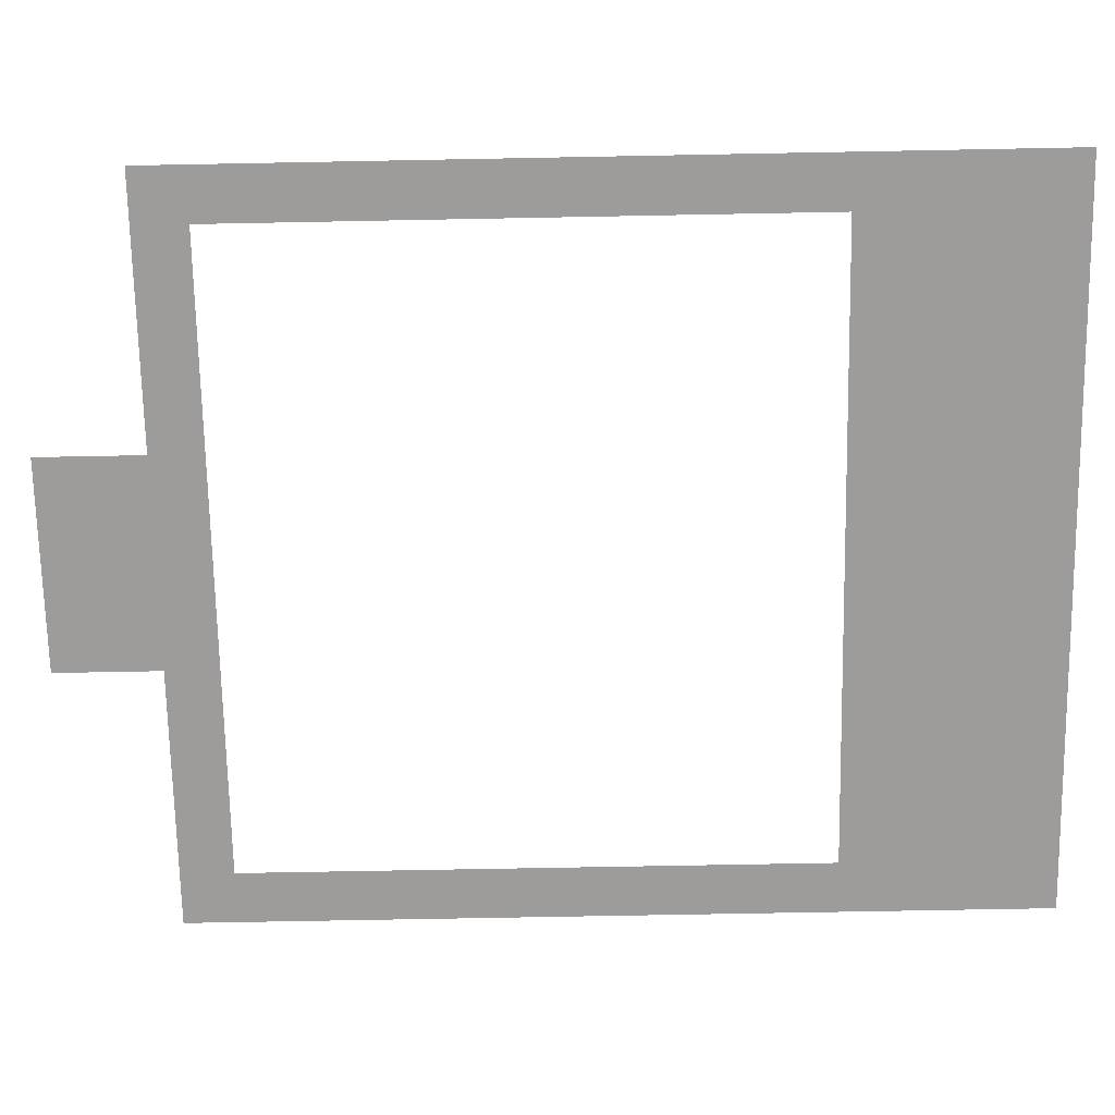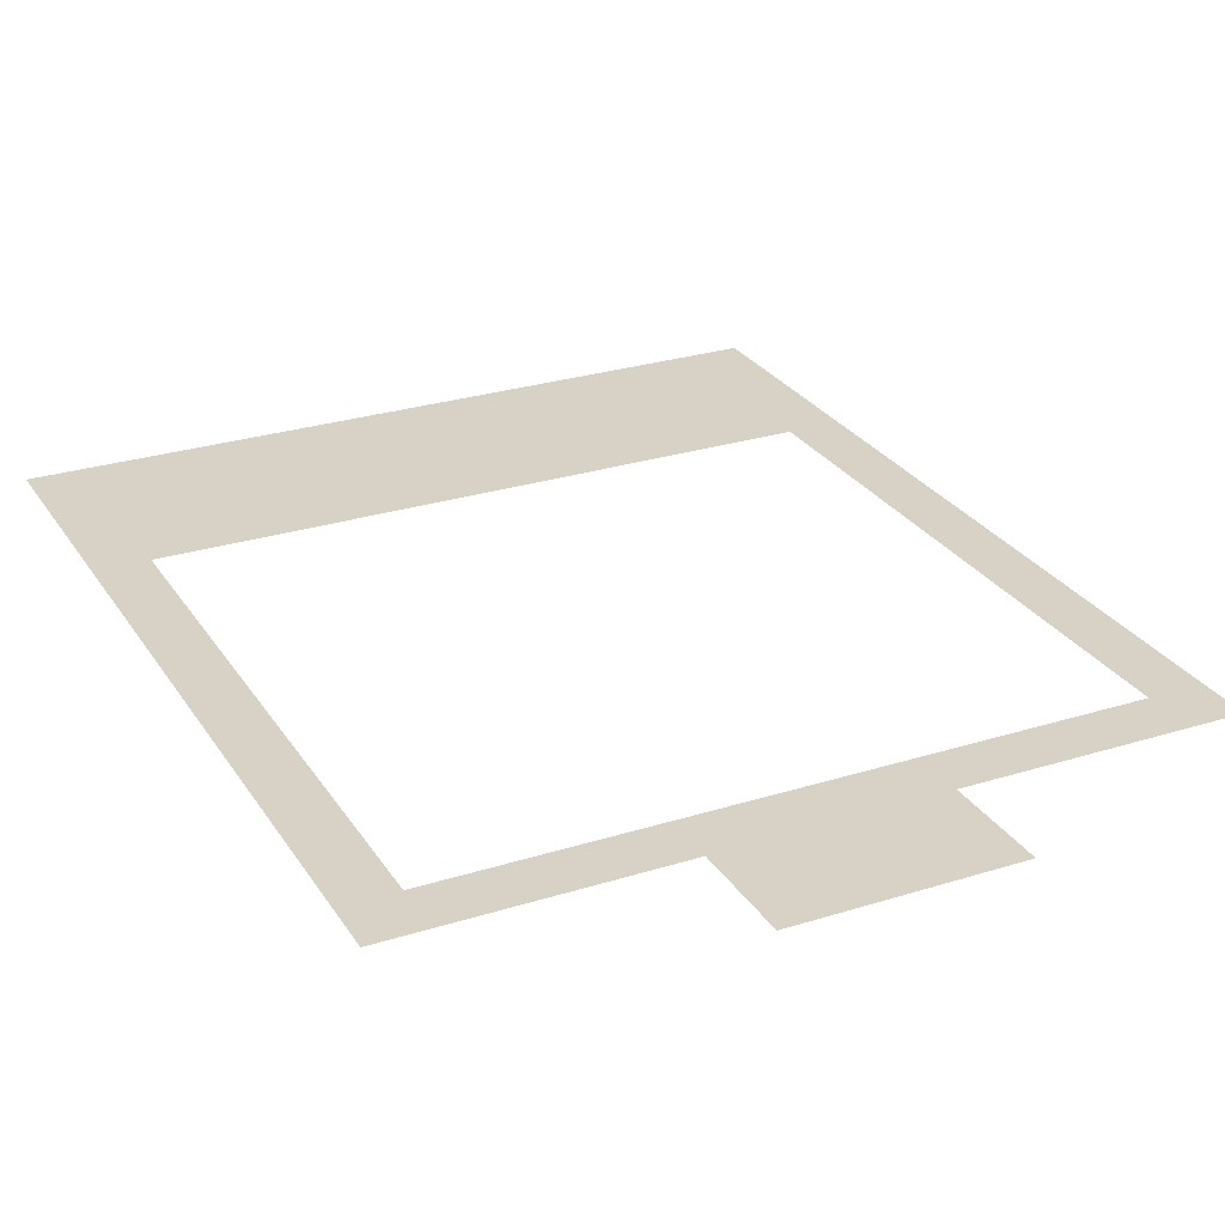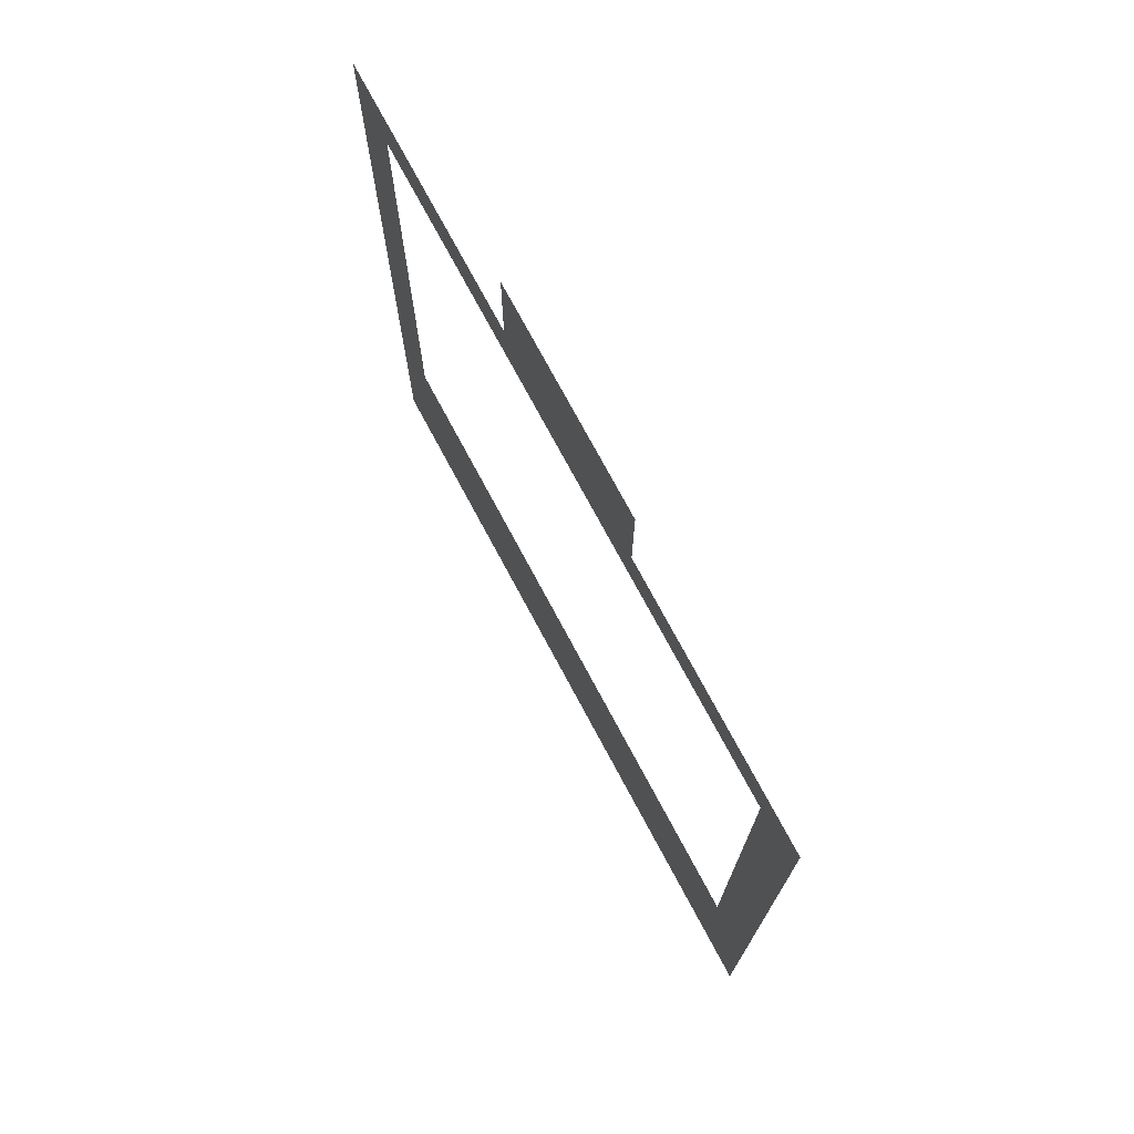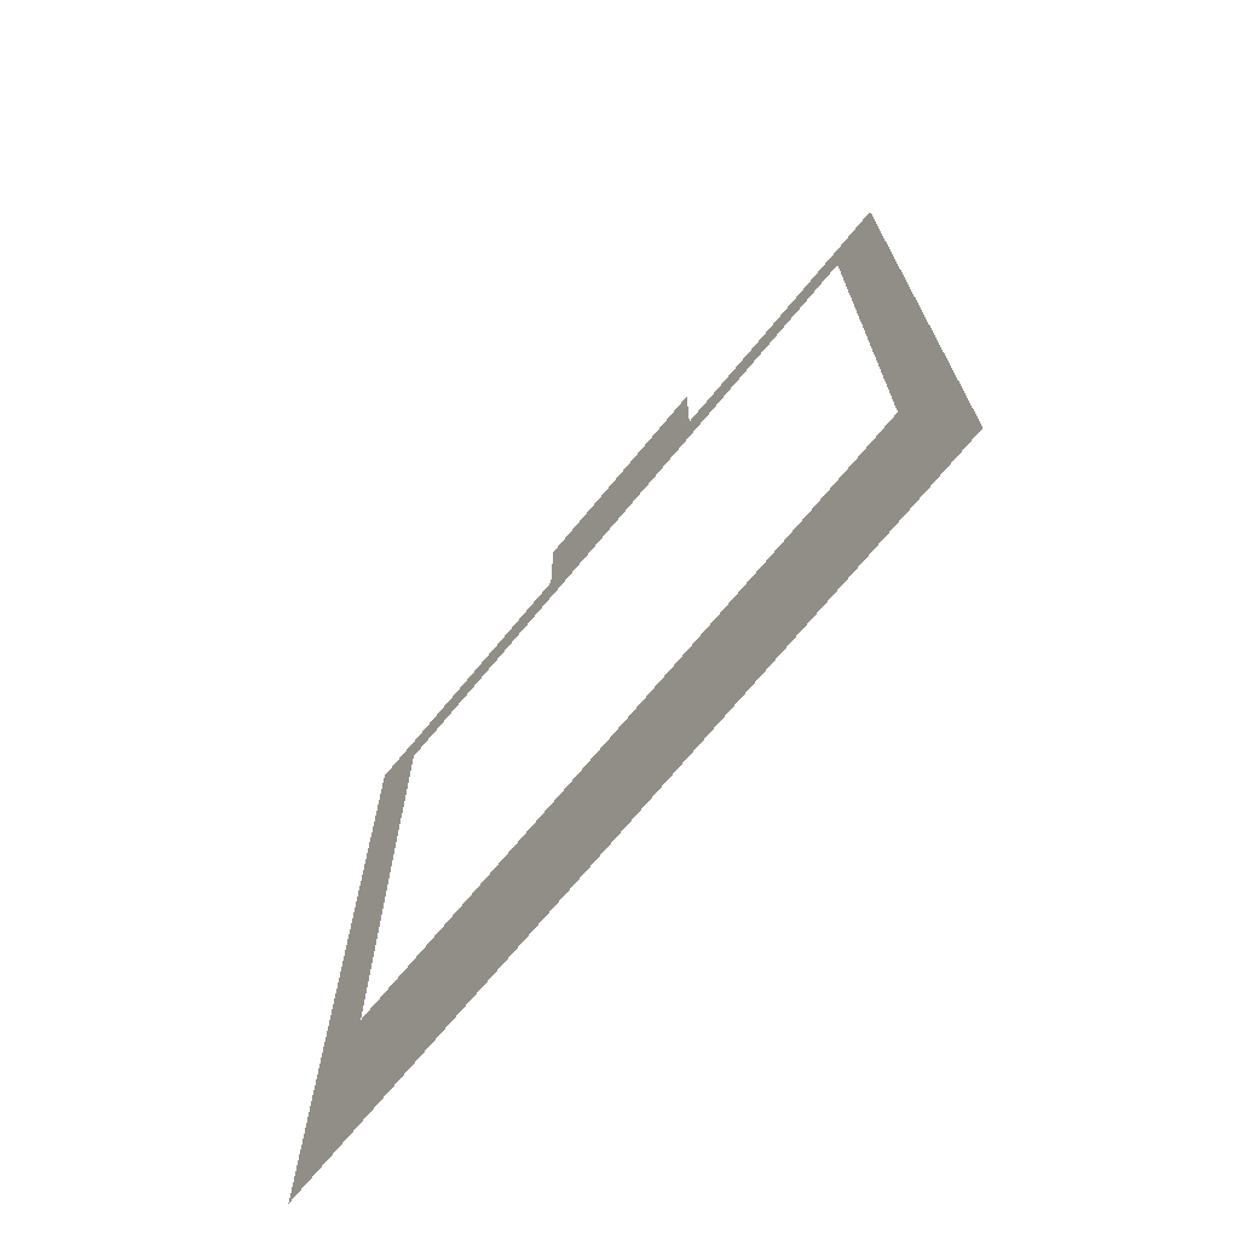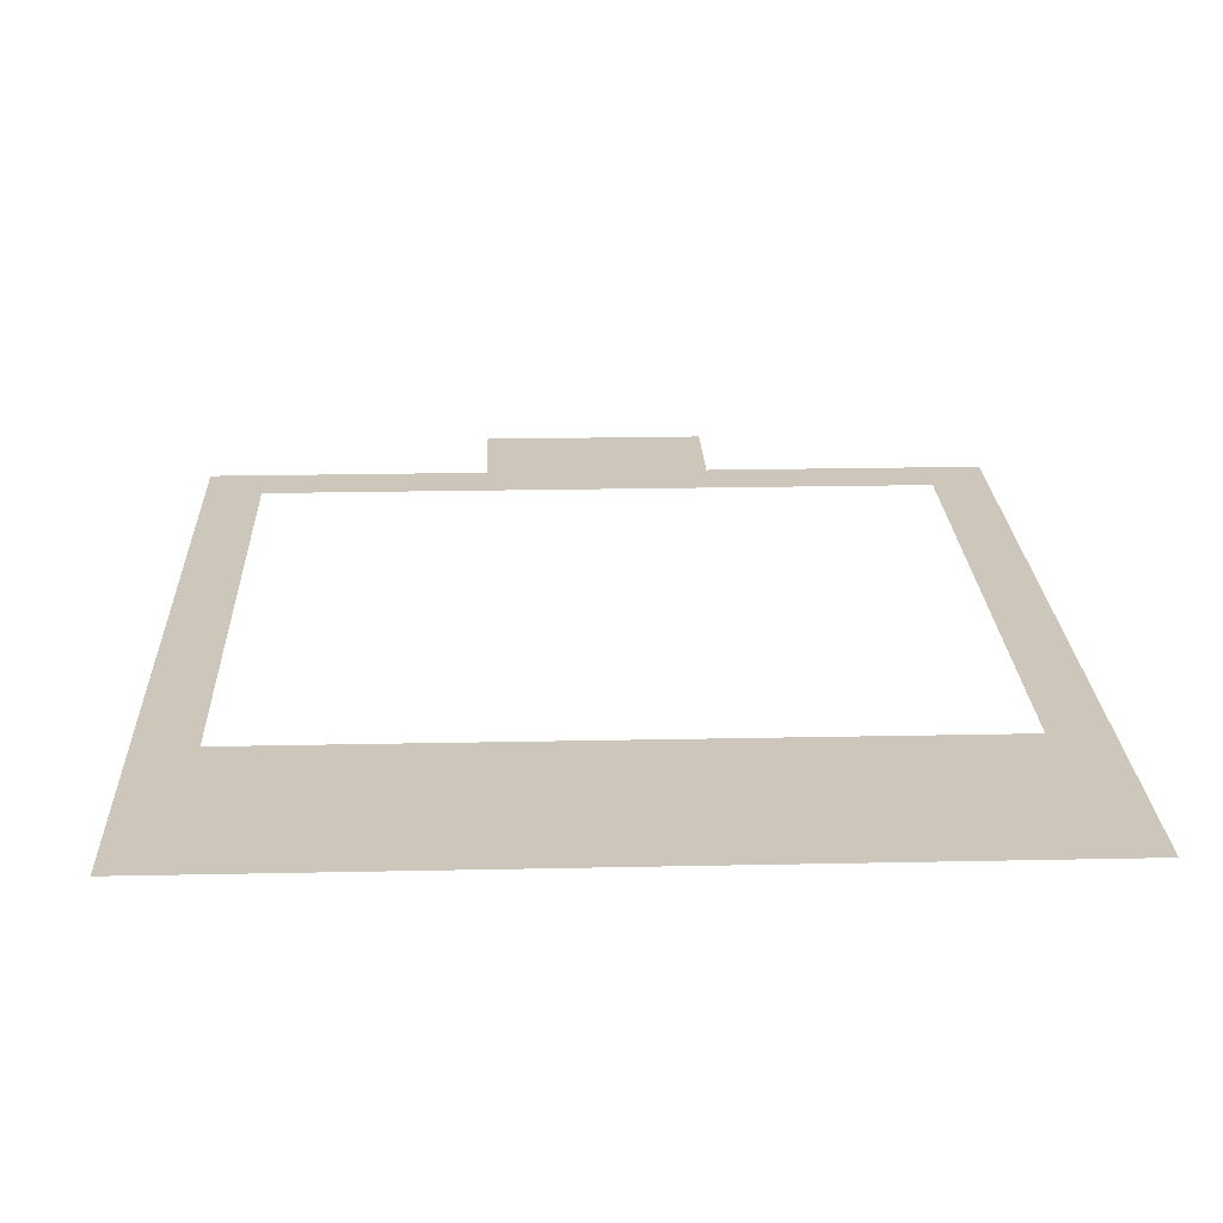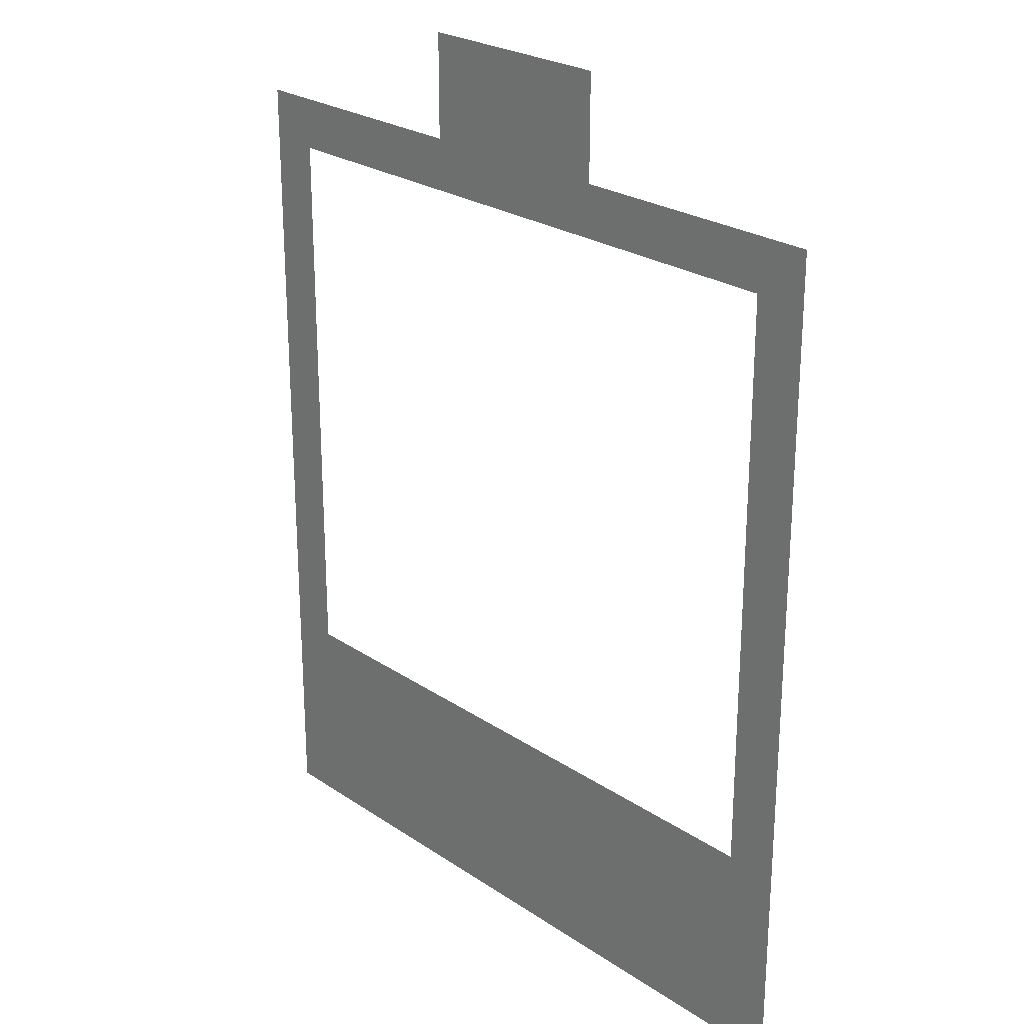
<metadata>
{"format":"obj","ext":"obj","renderer":"f3d","projection":"perspective","resolution":1024,"background":"white","views":[{"elev":-70.2,"azim":-88.9,"up":"+Z"},{"elev":27.4,"azim":154.1,"up":"+Z"},{"elev":74.8,"azim":61.8,"up":"+Y"},{"elev":-72.1,"azim":-129.7,"up":"+Y"},{"elev":21.4,"azim":-2.2,"up":"+Z"},{"elev":24.7,"azim":-132.5,"up":"+Y"}]}
</metadata>
<code>
v -11 -4 0
v -12 -4 0
v -12 -3 0
v -11 -3 0
v -10 -4 0
v -11 -4 0
v -11 -3 0
v -10 -3 0
v -9 -4 0
v -10 -4 0
v -10 -3 0
v -9 -3 0
v -8 -4 0
v -9 -4 0
v -9 -3 0
v -8 -3 0
v -11 -5 0
v -12 -5 0
v -12 -4 0
v -11 -4 0
v -10 -5 0
v -11 -5 0
v -11 -4 0
v -10 -4 0
v -9 -5 0
v -10 -5 0
v -10 -4 0
v -9 -4 0
v -8 -5 0
v -9 -5 0
v -9 -4 0
v -8 -4 0
v -16 -6 0
v -17 -6 0
v -17 -5 0
v -16 -5 0
v -15 -6 0
v -16 -6 0
v -16 -5 0
v -15 -5 0
v -14 -6 0
v -15 -6 0
v -15 -5 0
v -14 -5 0
v -13 -6 0
v -14 -6 0
v -14 -5 0
v -13 -5 0
v -12 -6 0
v -13 -6 0
v -13 -5 0
v -12 -5 0
v -11 -6 0
v -12 -6 0
v -12 -5 0
v -11 -5 0
v -10 -6 0
v -11 -6 0
v -11 -5 0
v -10 -5 0
v -9 -6 0
v -10 -6 0
v -10 -5 0
v -9 -5 0
v -8 -6 0
v -9 -6 0
v -9 -5 0
v -8 -5 0
v -7 -6 0
v -8 -6 0
v -8 -5 0
v -7 -5 0
v -6 -6 0
v -7 -6 0
v -7 -5 0
v -6 -5 0
v -5 -6 0
v -6 -6 0
v -6 -5 0
v -5 -5 0
v -4 -6 0
v -5 -6 0
v -5 -5 0
v -4 -5 0
v -3 -6 0
v -4 -6 0
v -4 -5 0
v -3 -5 0
v -16 -7 0
v -17 -7 0
v -17 -6 0
v -16 -6 0
v -3 -7 0
v -4 -7 0
v -4 -6 0
v -3 -6 0
v -16 -8 0
v -17 -8 0
v -17 -7 0
v -16 -7 0
v -3 -8 0
v -4 -8 0
v -4 -7 0
v -3 -7 0
v -16 -9 0
v -17 -9 0
v -17 -8 0
v -16 -8 0
v -3 -9 0
v -4 -9 0
v -4 -8 0
v -3 -8 0
v -16 -10 0
v -17 -10 0
v -17 -9 0
v -16 -9 0
v -3 -10 0
v -4 -10 0
v -4 -9 0
v -3 -9 0
v -16 -11 0
v -17 -11 0
v -17 -10 0
v -16 -10 0
v -3 -11 0
v -4 -11 0
v -4 -10 0
v -3 -10 0
v -16 -12 0
v -17 -12 0
v -17 -11 0
v -16 -11 0
v -3 -12 0
v -4 -12 0
v -4 -11 0
v -3 -11 0
v -16 -13 0
v -17 -13 0
v -17 -12 0
v -16 -12 0
v -3 -13 0
v -4 -13 0
v -4 -12 0
v -3 -12 0
v -16 -14 0
v -17 -14 0
v -17 -13 0
v -16 -13 0
v -3 -14 0
v -4 -14 0
v -4 -13 0
v -3 -13 0
v -16 -15 0
v -17 -15 0
v -17 -14 0
v -16 -14 0
v -3 -15 0
v -4 -15 0
v -4 -14 0
v -3 -14 0
v -16 -16 0
v -17 -16 0
v -17 -15 0
v -16 -15 0
v -3 -16 0
v -4 -16 0
v -4 -15 0
v -3 -15 0
v -16 -17 0
v -17 -17 0
v -17 -16 0
v -16 -16 0
v -3 -17 0
v -4 -17 0
v -4 -16 0
v -3 -16 0
v -16 -18 0
v -17 -18 0
v -17 -17 0
v -16 -17 0
v -15 -18 0
v -16 -18 0
v -16 -17 0
v -15 -17 0
v -14 -18 0
v -15 -18 0
v -15 -17 0
v -14 -17 0
v -13 -18 0
v -14 -18 0
v -14 -17 0
v -13 -17 0
v -12 -18 0
v -13 -18 0
v -13 -17 0
v -12 -17 0
v -11 -18 0
v -12 -18 0
v -12 -17 0
v -11 -17 0
v -10 -18 0
v -11 -18 0
v -11 -17 0
v -10 -17 0
v -9 -18 0
v -10 -18 0
v -10 -17 0
v -9 -17 0
v -8 -18 0
v -9 -18 0
v -9 -17 0
v -8 -17 0
v -7 -18 0
v -8 -18 0
v -8 -17 0
v -7 -17 0
v -6 -18 0
v -7 -18 0
v -7 -17 0
v -6 -17 0
v -5 -18 0
v -6 -18 0
v -6 -17 0
v -5 -17 0
v -4 -18 0
v -5 -18 0
v -5 -17 0
v -4 -17 0
v -3 -18 0
v -4 -18 0
v -4 -17 0
v -3 -17 0
v -16 -19 0
v -17 -19 0
v -17 -18 0
v -16 -18 0
v -15 -19 0
v -16 -19 0
v -16 -18 0
v -15 -18 0
v -14 -19 0
v -15 -19 0
v -15 -18 0
v -14 -18 0
v -13 -19 0
v -14 -19 0
v -14 -18 0
v -13 -18 0
v -12 -19 0
v -13 -19 0
v -13 -18 0
v -12 -18 0
v -11 -19 0
v -12 -19 0
v -12 -18 0
v -11 -18 0
v -10 -19 0
v -11 -19 0
v -11 -18 0
v -10 -18 0
v -9 -19 0
v -10 -19 0
v -10 -18 0
v -9 -18 0
v -8 -19 0
v -9 -19 0
v -9 -18 0
v -8 -18 0
v -7 -19 0
v -8 -19 0
v -8 -18 0
v -7 -18 0
v -6 -19 0
v -7 -19 0
v -7 -18 0
v -6 -18 0
v -5 -19 0
v -6 -19 0
v -6 -18 0
v -5 -18 0
v -4 -19 0
v -5 -19 0
v -5 -18 0
v -4 -18 0
v -3 -19 0
v -4 -19 0
v -4 -18 0
v -3 -18 0
v -16 -20 0
v -17 -20 0
v -17 -19 0
v -16 -19 0
v -15 -20 0
v -16 -20 0
v -16 -19 0
v -15 -19 0
v -14 -20 0
v -15 -20 0
v -15 -19 0
v -14 -19 0
v -13 -20 0
v -14 -20 0
v -14 -19 0
v -13 -19 0
v -12 -20 0
v -13 -20 0
v -13 -19 0
v -12 -19 0
v -11 -20 0
v -12 -20 0
v -12 -19 0
v -11 -19 0
v -10 -20 0
v -11 -20 0
v -11 -19 0
v -10 -19 0
v -9 -20 0
v -10 -20 0
v -10 -19 0
v -9 -19 0
v -8 -20 0
v -9 -20 0
v -9 -19 0
v -8 -19 0
v -7 -20 0
v -8 -20 0
v -8 -19 0
v -7 -19 0
v -6 -20 0
v -7 -20 0
v -7 -19 0
v -6 -19 0
v -5 -20 0
v -6 -20 0
v -6 -19 0
v -5 -19 0
v -4 -20 0
v -5 -20 0
v -5 -19 0
v -4 -19 0
v -3 -20 0
v -4 -20 0
v -4 -19 0
v -3 -19 0
v -16 -21 0
v -17 -21 0
v -17 -20 0
v -16 -20 0
v -15 -21 0
v -16 -21 0
v -16 -20 0
v -15 -20 0
v -14 -21 0
v -15 -21 0
v -15 -20 0
v -14 -20 0
v -13 -21 0
v -14 -21 0
v -14 -20 0
v -13 -20 0
v -12 -21 0
v -13 -21 0
v -13 -20 0
v -12 -20 0
v -11 -21 0
v -12 -21 0
v -12 -20 0
v -11 -20 0
v -10 -21 0
v -11 -21 0
v -11 -20 0
v -10 -20 0
v -9 -21 0
v -10 -21 0
v -10 -20 0
v -9 -20 0
v -8 -21 0
v -9 -21 0
v -9 -20 0
v -8 -20 0
v -7 -21 0
v -8 -21 0
v -8 -20 0
v -7 -20 0
v -6 -21 0
v -7 -21 0
v -7 -20 0
v -6 -20 0
v -5 -21 0
v -6 -21 0
v -6 -20 0
v -5 -20 0
v -4 -21 0
v -5 -21 0
v -5 -20 0
v -4 -20 0
v -3 -21 0
v -4 -21 0
v -4 -20 0
v -3 -20 0
g Arena_mesh_0002
f 1 2 3 4
f 5 6 7 8
f 9 10 11 12
f 13 14 15 16
f 17 18 19 20
f 21 22 23 24
f 25 26 27 28
f 29 30 31 32
f 33 34 35 36
f 37 38 39 40
f 41 42 43 44
f 45 46 47 48
f 49 50 51 52
f 53 54 55 56
f 57 58 59 60
f 61 62 63 64
f 65 66 67 68
f 69 70 71 72
f 73 74 75 76
f 77 78 79 80
f 81 82 83 84
f 85 86 87 88
f 89 90 91 92
f 93 94 95 96
f 97 98 99 100
f 101 102 103 104
f 105 106 107 108
f 109 110 111 112
f 113 114 115 116
f 117 118 119 120
f 121 122 123 124
f 125 126 127 128
f 129 130 131 132
f 133 134 135 136
f 137 138 139 140
f 141 142 143 144
f 145 146 147 148
f 149 150 151 152
f 153 154 155 156
f 157 158 159 160
f 161 162 163 164
f 165 166 167 168
f 169 170 171 172
f 173 174 175 176
f 177 178 179 180
f 181 182 183 184
f 185 186 187 188
f 189 190 191 192
f 193 194 195 196
f 197 198 199 200
f 201 202 203 204
f 205 206 207 208
f 209 210 211 212
f 213 214 215 216
f 217 218 219 220
f 221 222 223 224
f 225 226 227 228
f 229 230 231 232
f 233 234 235 236
f 237 238 239 240
f 241 242 243 244
f 245 246 247 248
f 249 250 251 252
f 253 254 255 256
f 257 258 259 260
f 261 262 263 264
f 265 266 267 268
f 269 270 271 272
f 273 274 275 276
f 277 278 279 280
f 281 282 283 284
f 285 286 287 288
f 289 290 291 292
f 293 294 295 296
f 297 298 299 300
f 301 302 303 304
f 305 306 307 308
f 309 310 311 312
f 313 314 315 316
f 317 318 319 320
f 321 322 323 324
f 325 326 327 328
f 329 330 331 332
f 333 334 335 336
f 337 338 339 340
f 341 342 343 344
f 345 346 347 348
f 349 350 351 352
f 353 354 355 356
f 357 358 359 360
f 361 362 363 364
f 365 366 367 368
f 369 370 371 372
f 373 374 375 376
f 377 378 379 380
f 381 382 383 384
f 385 386 387 388
f 389 390 391 392
f 393 394 395 396
f 397 398 399 400

</code>
